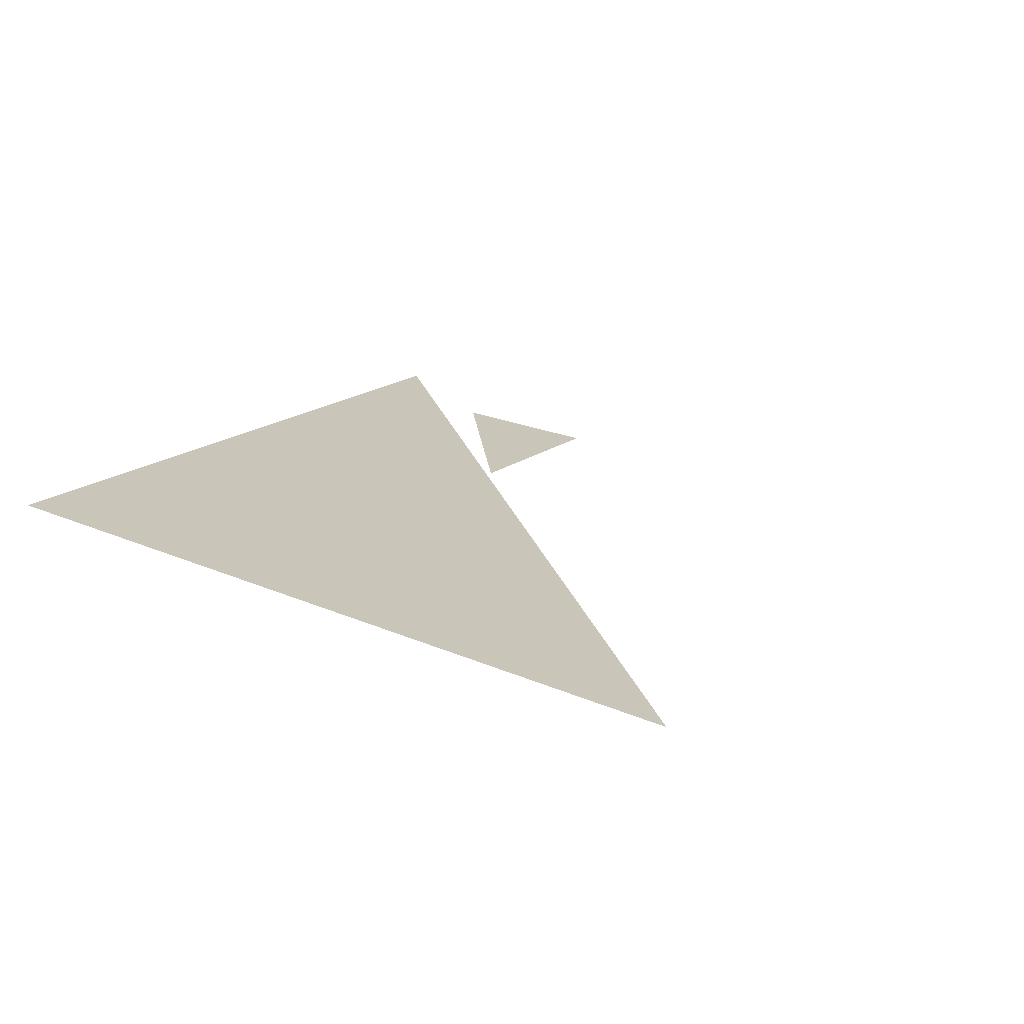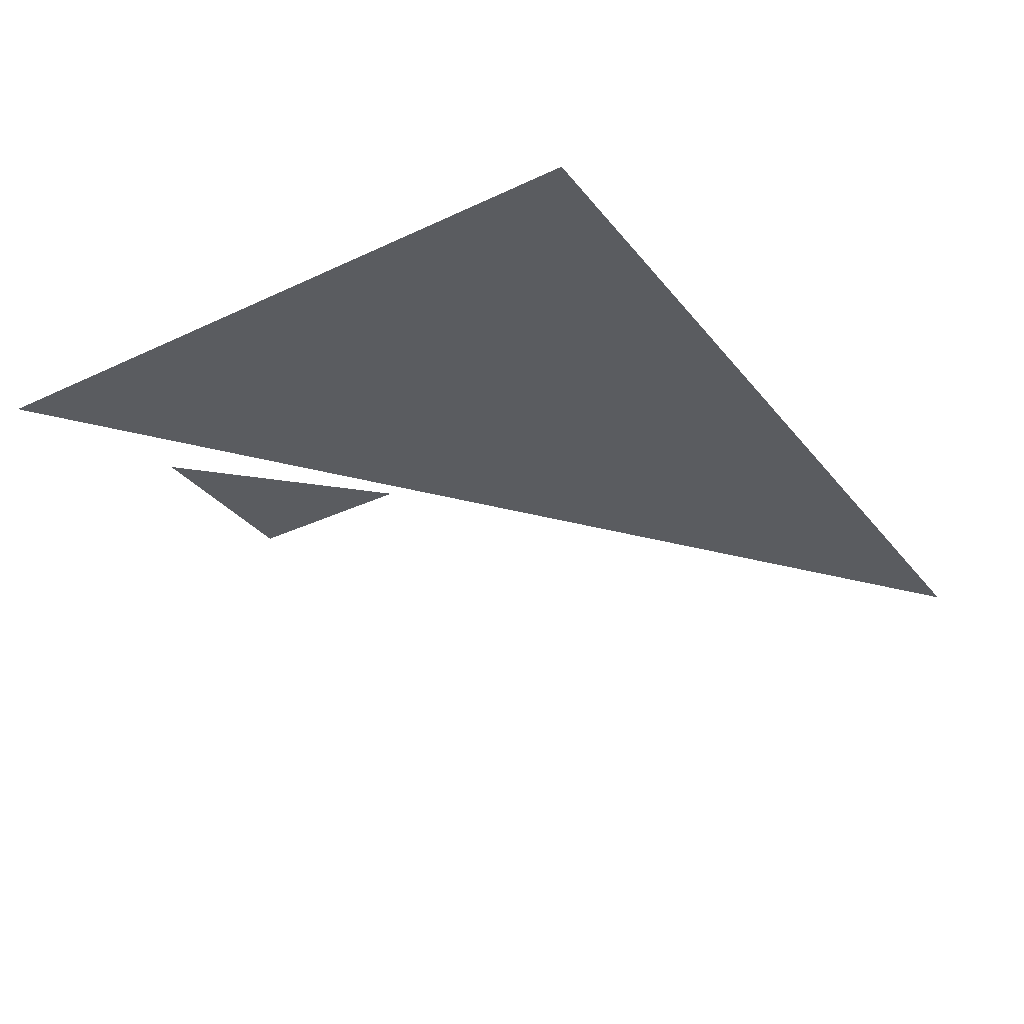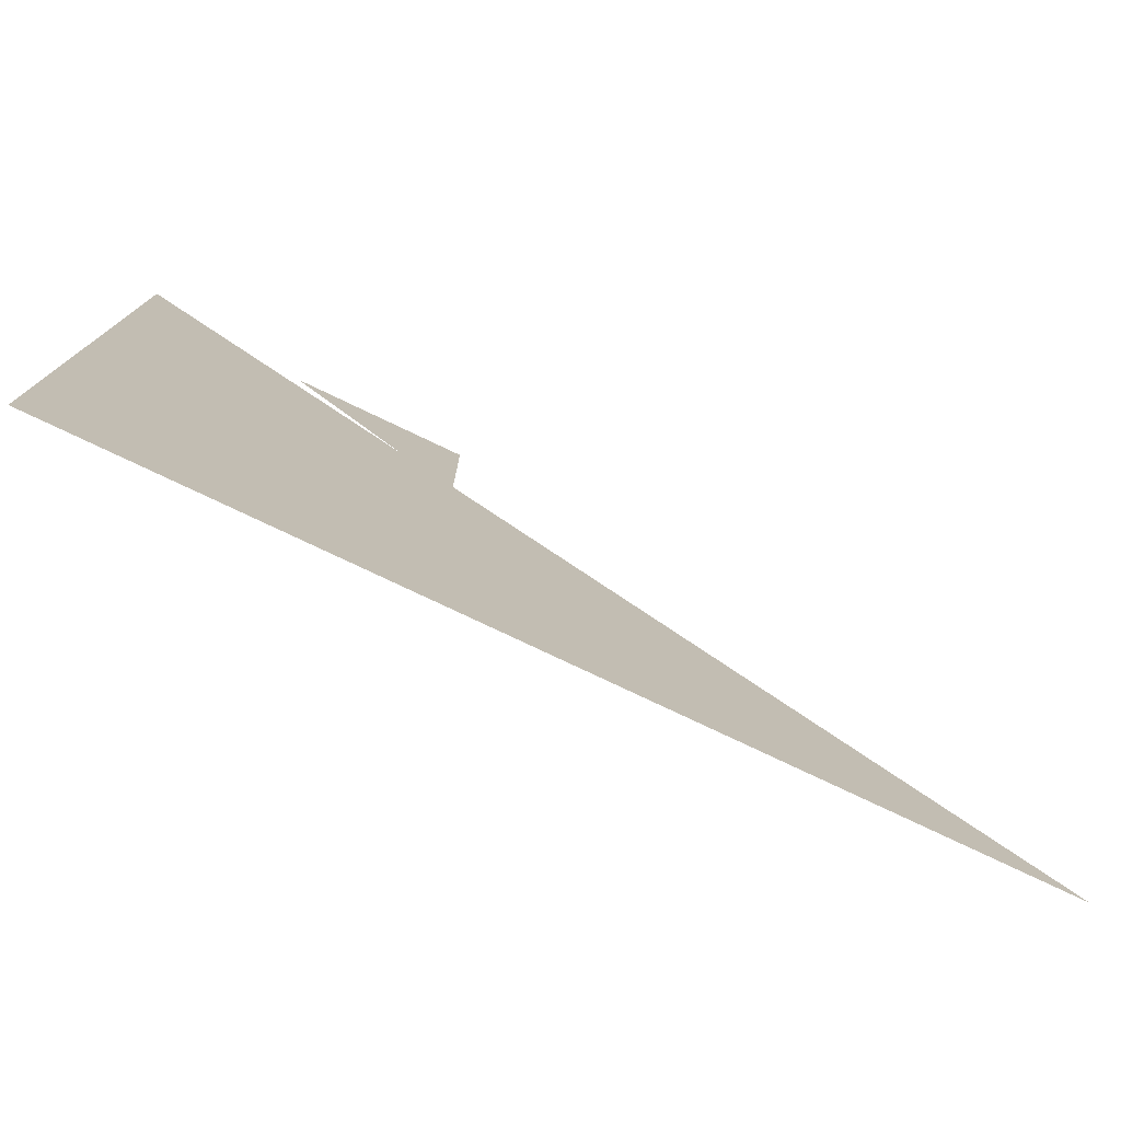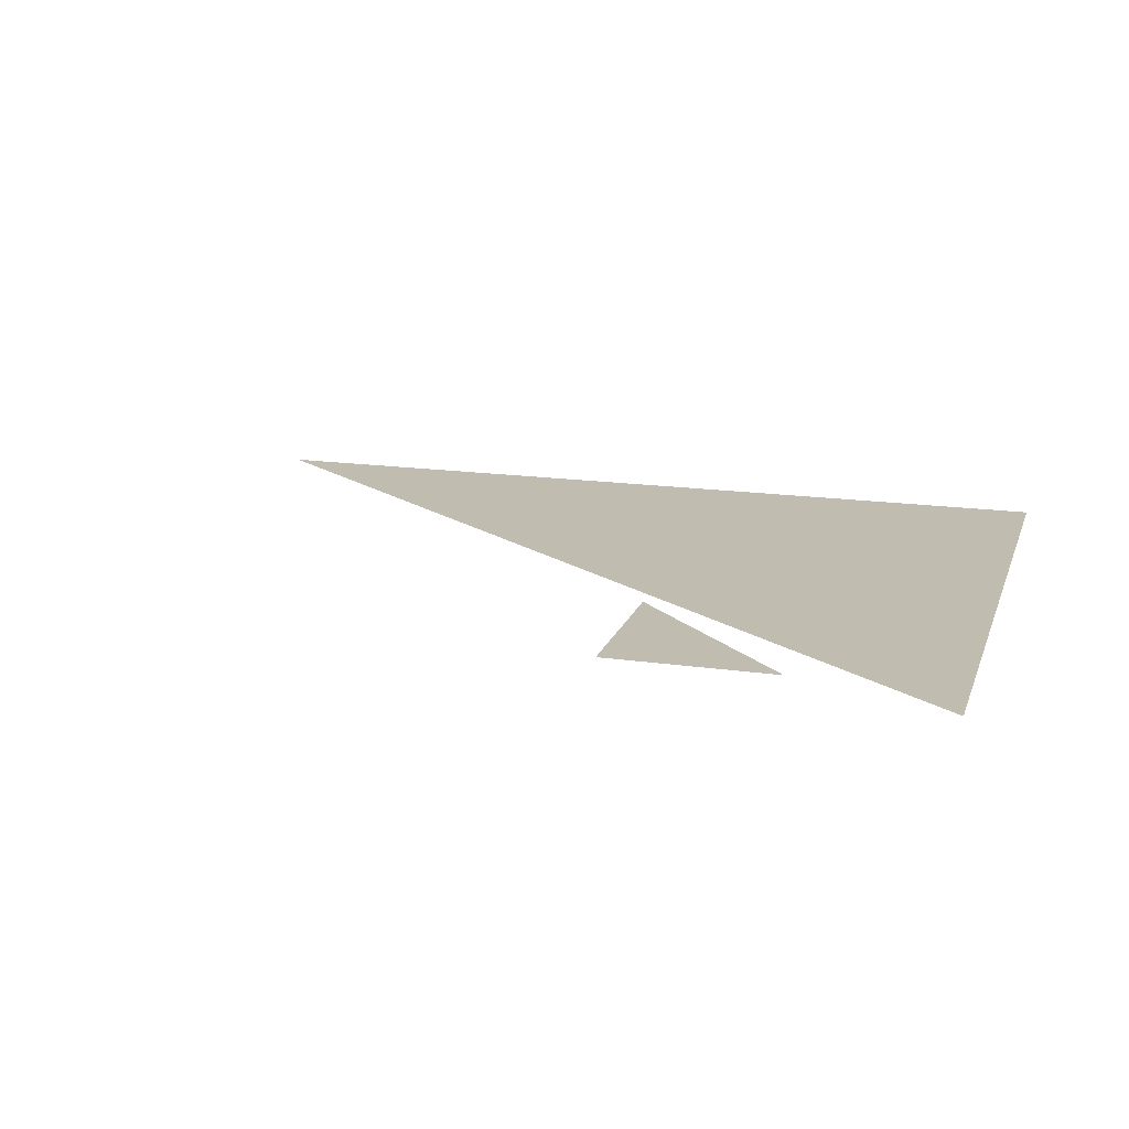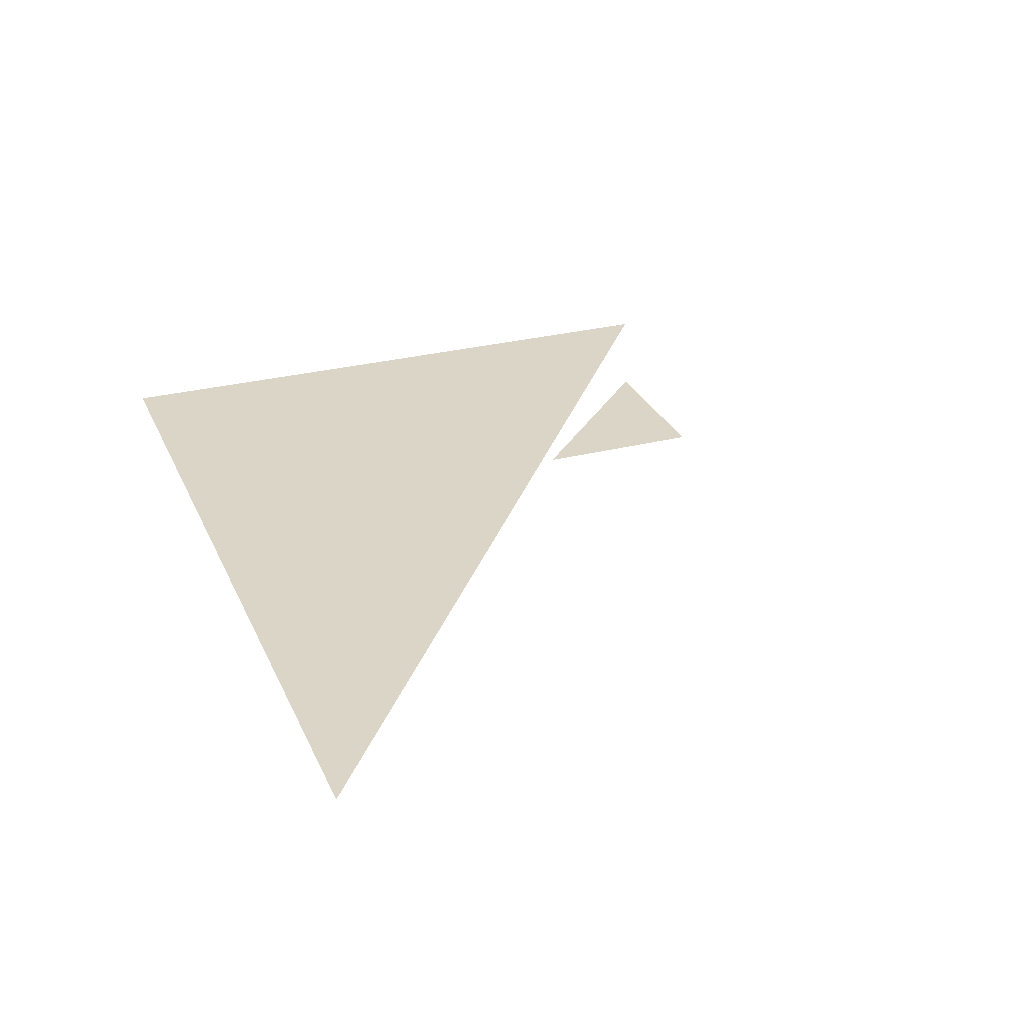
<metadata>
{"format":"obj","ext":"obj","renderer":"f3d","projection":"perspective","resolution":1024,"background":"white","views":[{"elev":20.6,"azim":38.8,"up":"+Z"},{"elev":-33.7,"azim":-57.4,"up":"+Z"},{"elev":-77.0,"azim":-25.5,"up":"+Y"},{"elev":16.6,"azim":-163.6,"up":"+Z"},{"elev":29.0,"azim":69.2,"up":"+Z"}]}
</metadata>
<code>
o simple_tri.001
v 4.994 8.947 -20.07
v 2.428 8.947 -20.07
v 4.994 6.381 -20.07
g simple_tri.001_simple_tri.001_Material
f 1 2 3
o simple_tri
v 0 1e-06 -20
v 13.18 1e-06 -20
v 0 10 -20
g simple_tri_simple_tri_tri
f 4 5 6

</code>
